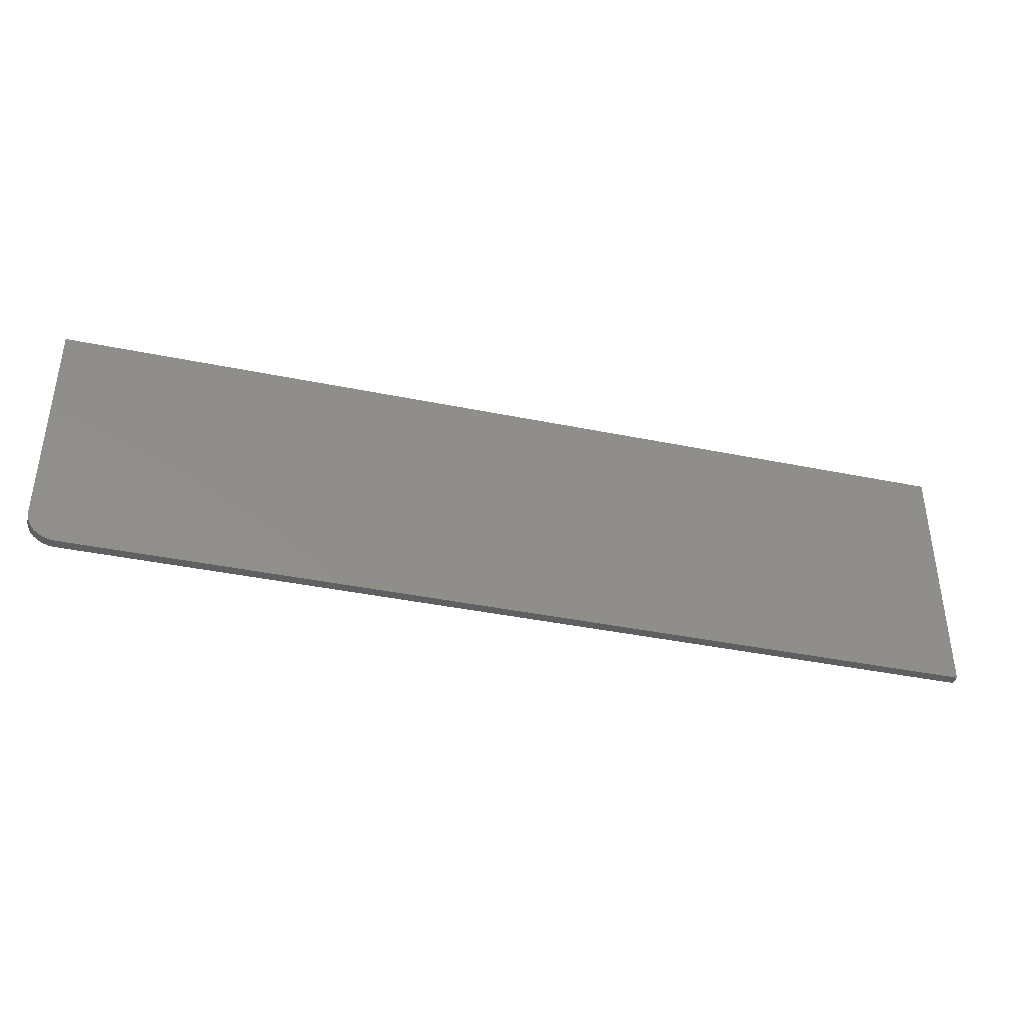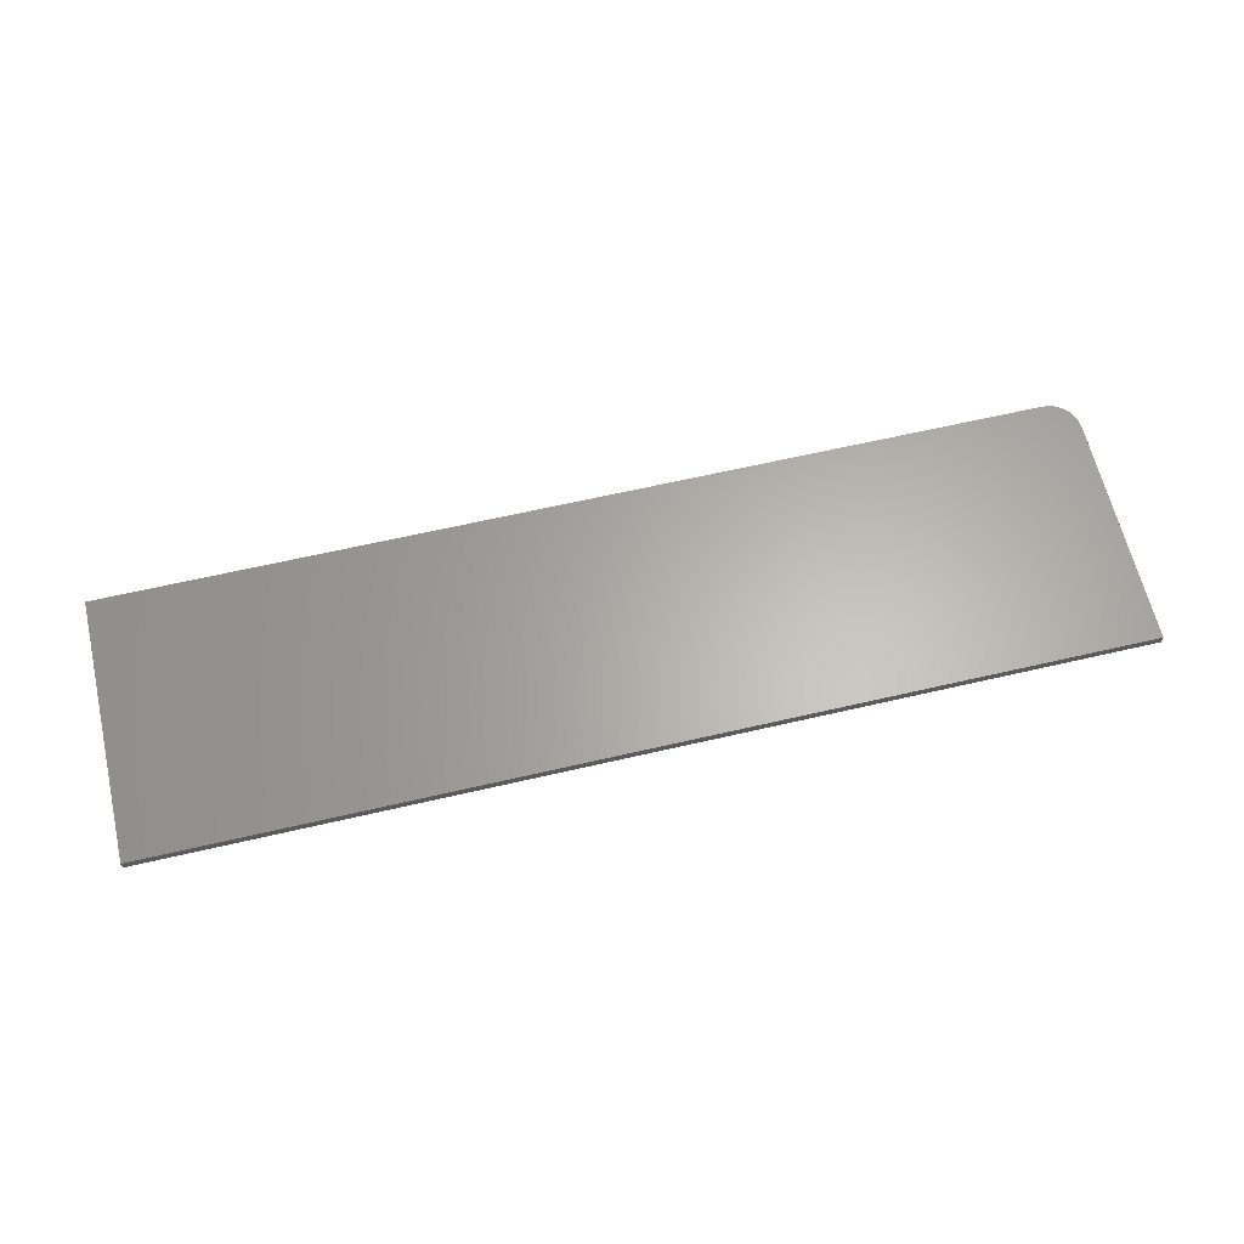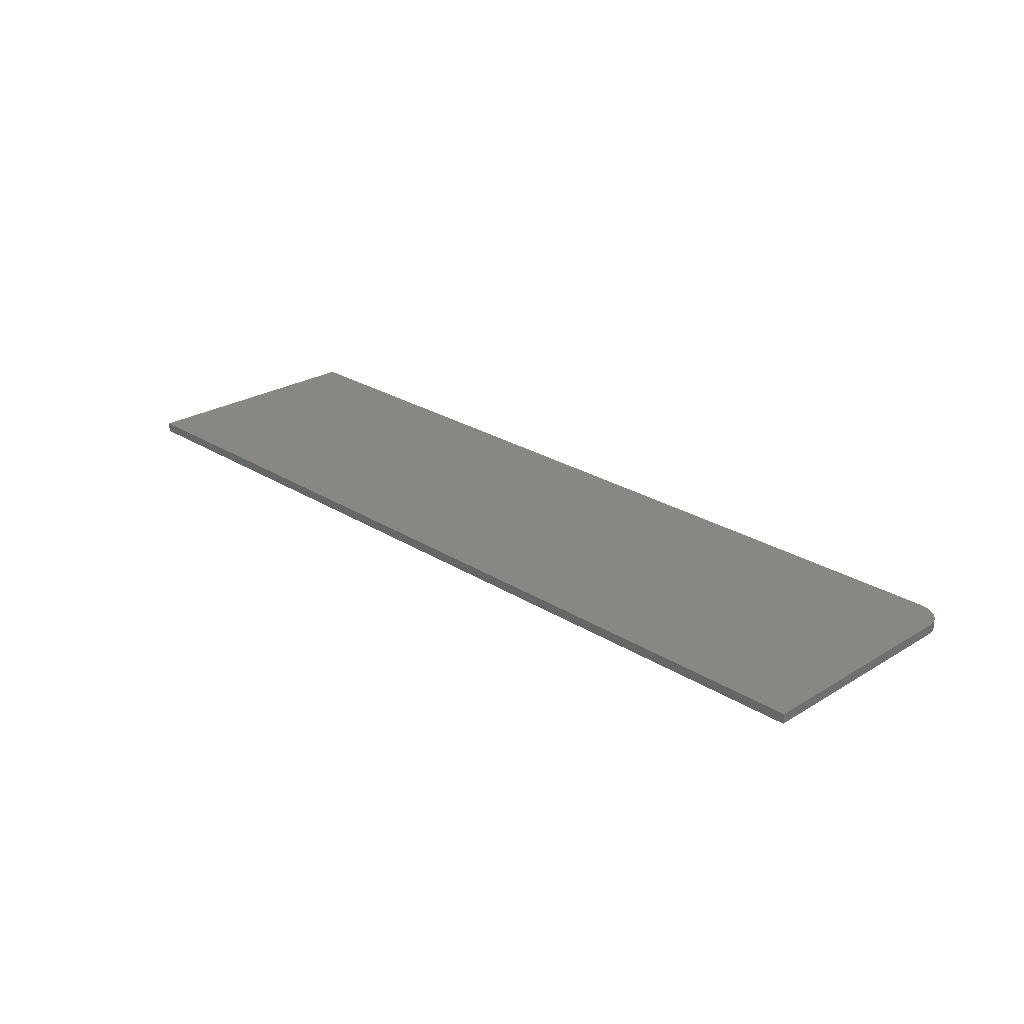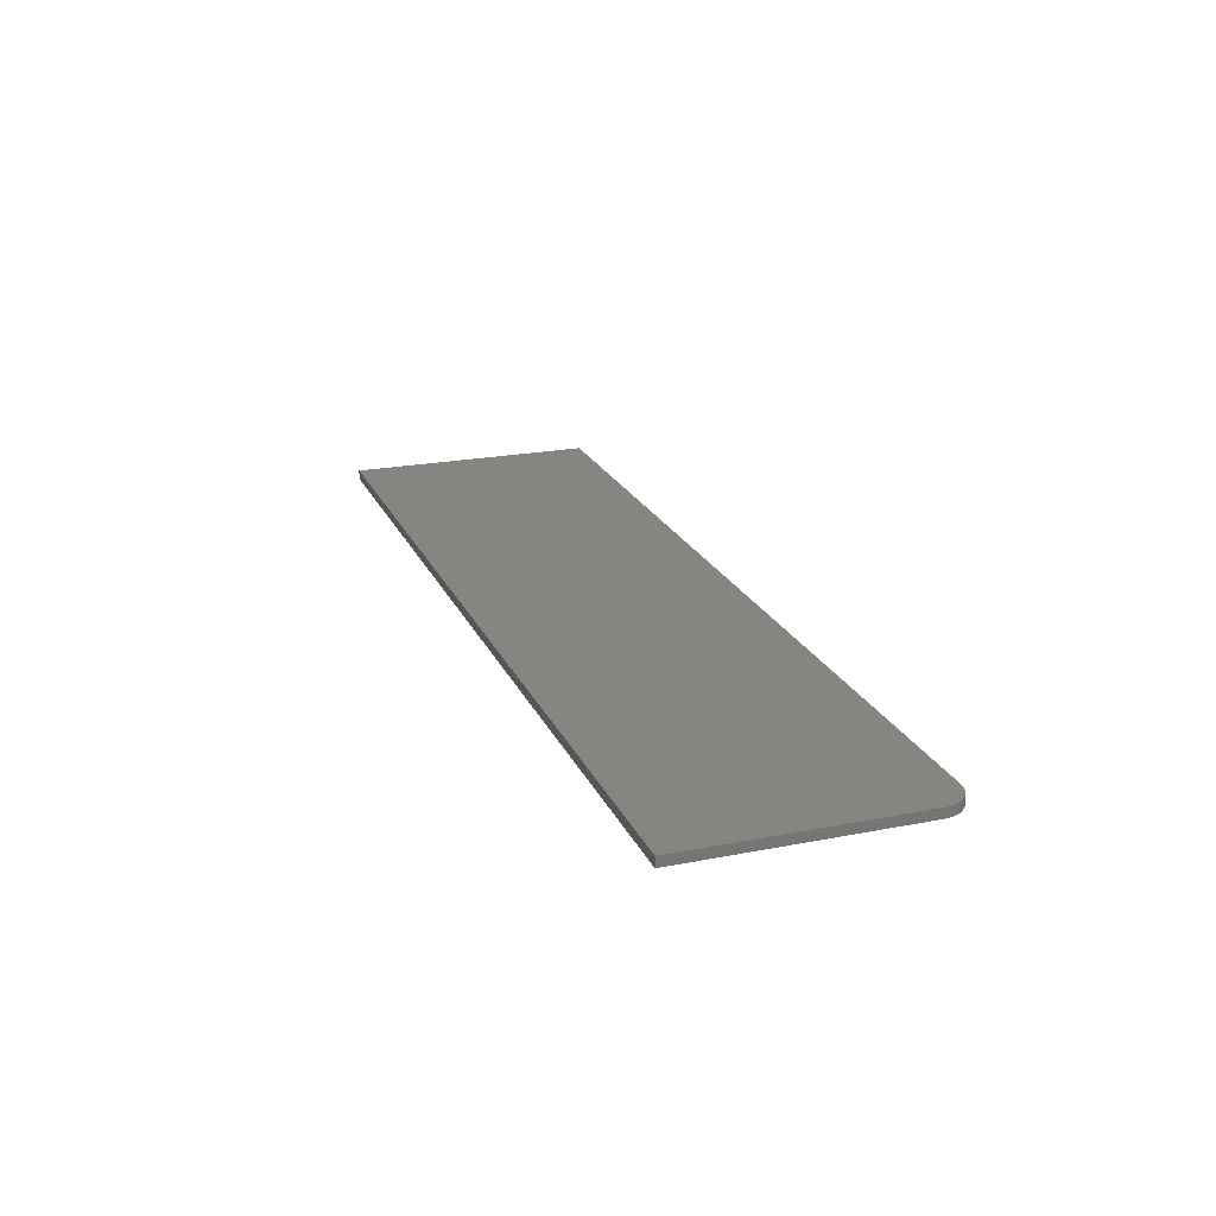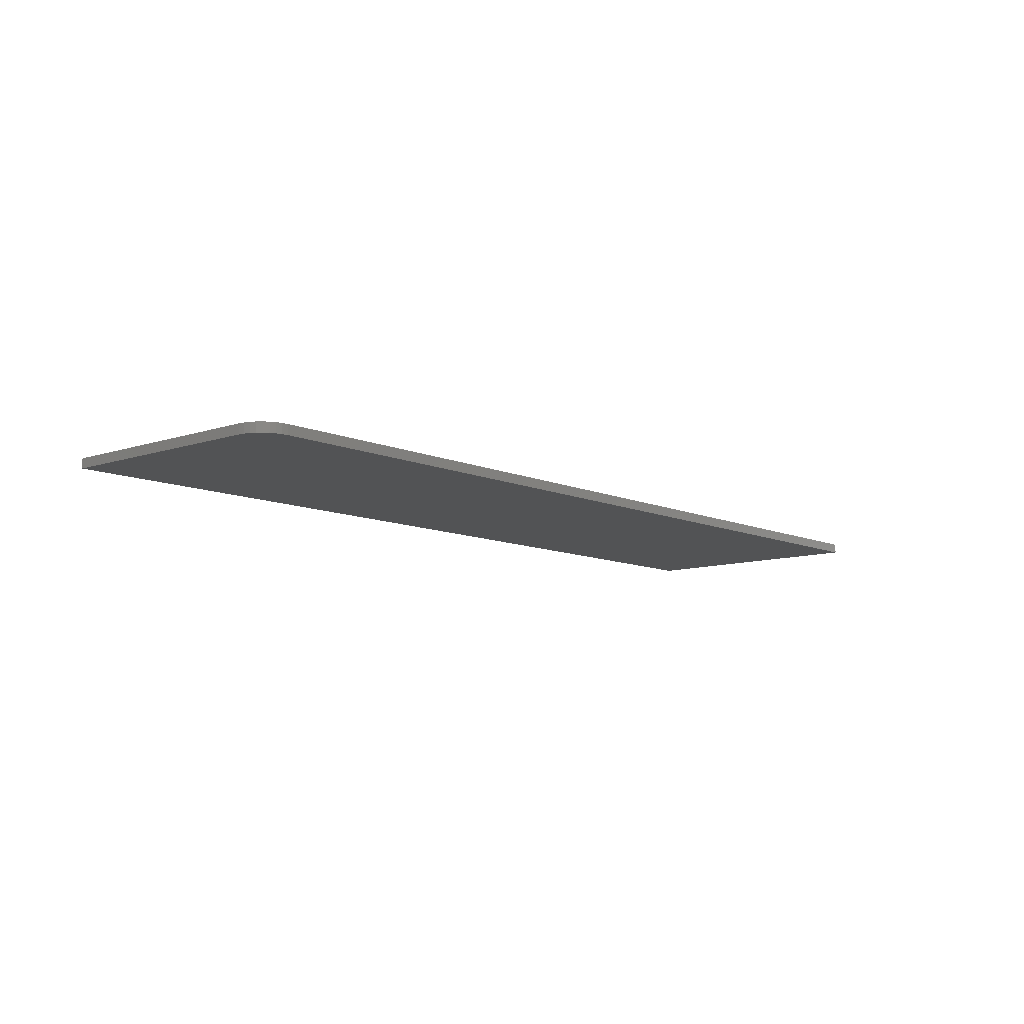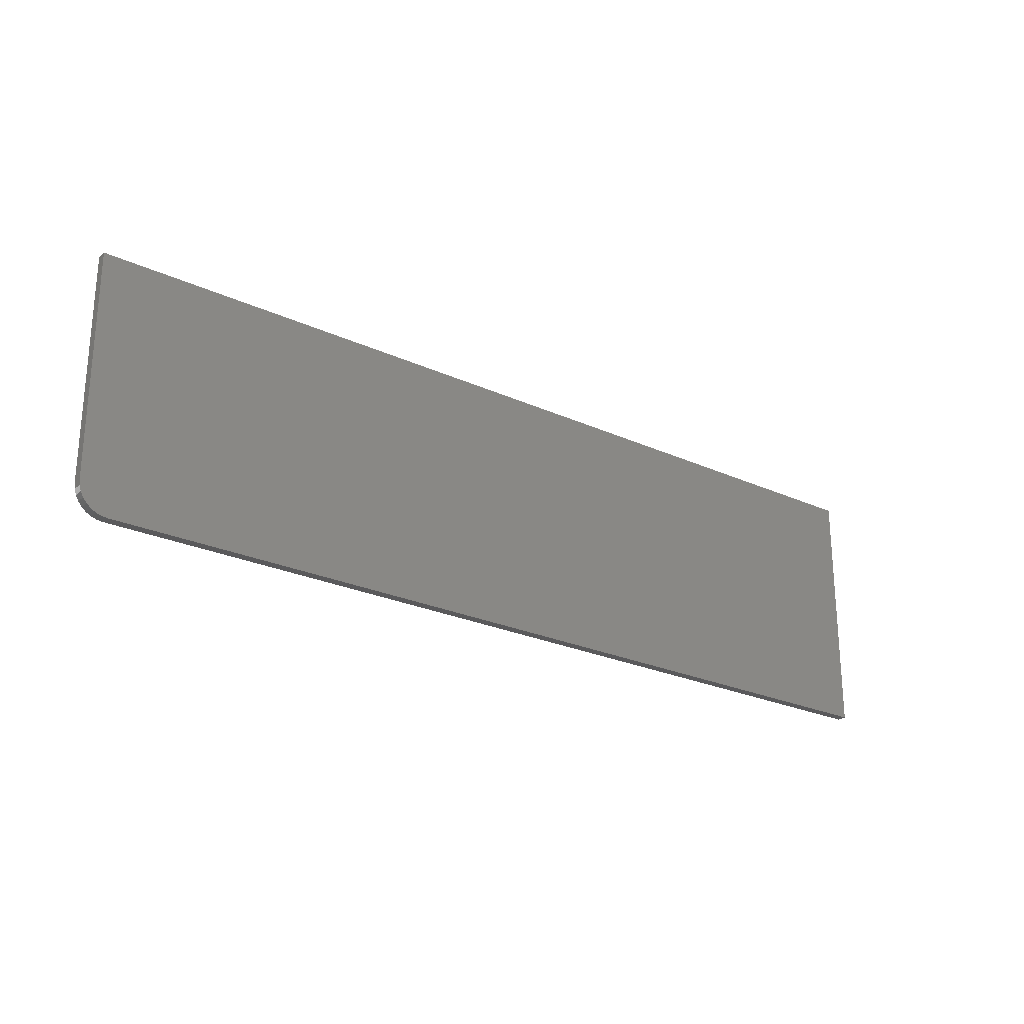
<metadata>
{"format":"stl","ext":"stl","renderer":"f3d","projection":"perspective","resolution":1024,"background":"white","views":[{"elev":-39.6,"azim":165.7,"up":"+Z"},{"elev":63.8,"azim":-13.2,"up":"+Y"},{"elev":25.2,"azim":45.5,"up":"+Y"},{"elev":21.6,"azim":70.8,"up":"+Y"},{"elev":-9.8,"azim":131.1,"up":"+Y"},{"elev":-24.4,"azim":142.8,"up":"+Z"}]}
</metadata>
<code>
# stl→obj: 24 verts, 44 faces
v 0.7031 -0.007812 -0.4297
v 0.7211 -0.007812 -0.4261
v -0.75 -0.007812 -0.4297
v 0.7123 -0.007812 -0.4288
v 0.7363 -0.007812 -0.416
v 0.7421 -0.007812 -0.4089
v 0.7464 -0.007812 -0.4008
v -0.75 -0.007812 -0.01916
v 0.7491 -0.007812 -0.392
v 0.75 -0.007812 -0.3828
v 0.75 -0.007812 -0.01916
v 0.7292 -0.007812 -0.4218
v -0.75 0.007812 -0.4297
v 0.7211 0.007812 -0.4261
v 0.7031 0.007812 -0.4297
v 0.7123 0.007812 -0.4288
v 0.7464 0.007812 -0.4008
v 0.7421 0.007812 -0.4089
v 0.7363 0.007812 -0.416
v -0.75 0.007812 -0.01916
v 0.75 0.007812 -0.01916
v 0.75 0.007812 -0.3828
v 0.7491 0.007812 -0.392
v 0.7292 0.007812 -0.4218
f 1 2 3
f 1 4 2
f 5 6 7
f 8 3 9
f 8 9 10
f 8 10 11
f 9 3 2
f 9 2 12
f 9 12 5
f 9 5 7
f 13 14 15
f 14 16 15
f 17 18 19
f 20 21 22
f 20 22 23
f 20 23 13
f 23 17 19
f 23 19 24
f 23 24 14
f 23 14 13
f 10 22 11
f 11 22 21
f 3 13 1
f 1 13 15
f 22 10 23
f 23 10 9
f 23 9 17
f 17 9 7
f 17 7 18
f 18 7 6
f 18 6 19
f 19 6 5
f 19 5 24
f 24 5 12
f 24 12 14
f 14 12 2
f 14 2 16
f 16 2 4
f 16 4 15
f 15 4 1
f 8 20 3
f 3 20 13
f 11 21 8
f 8 21 20

</code>
